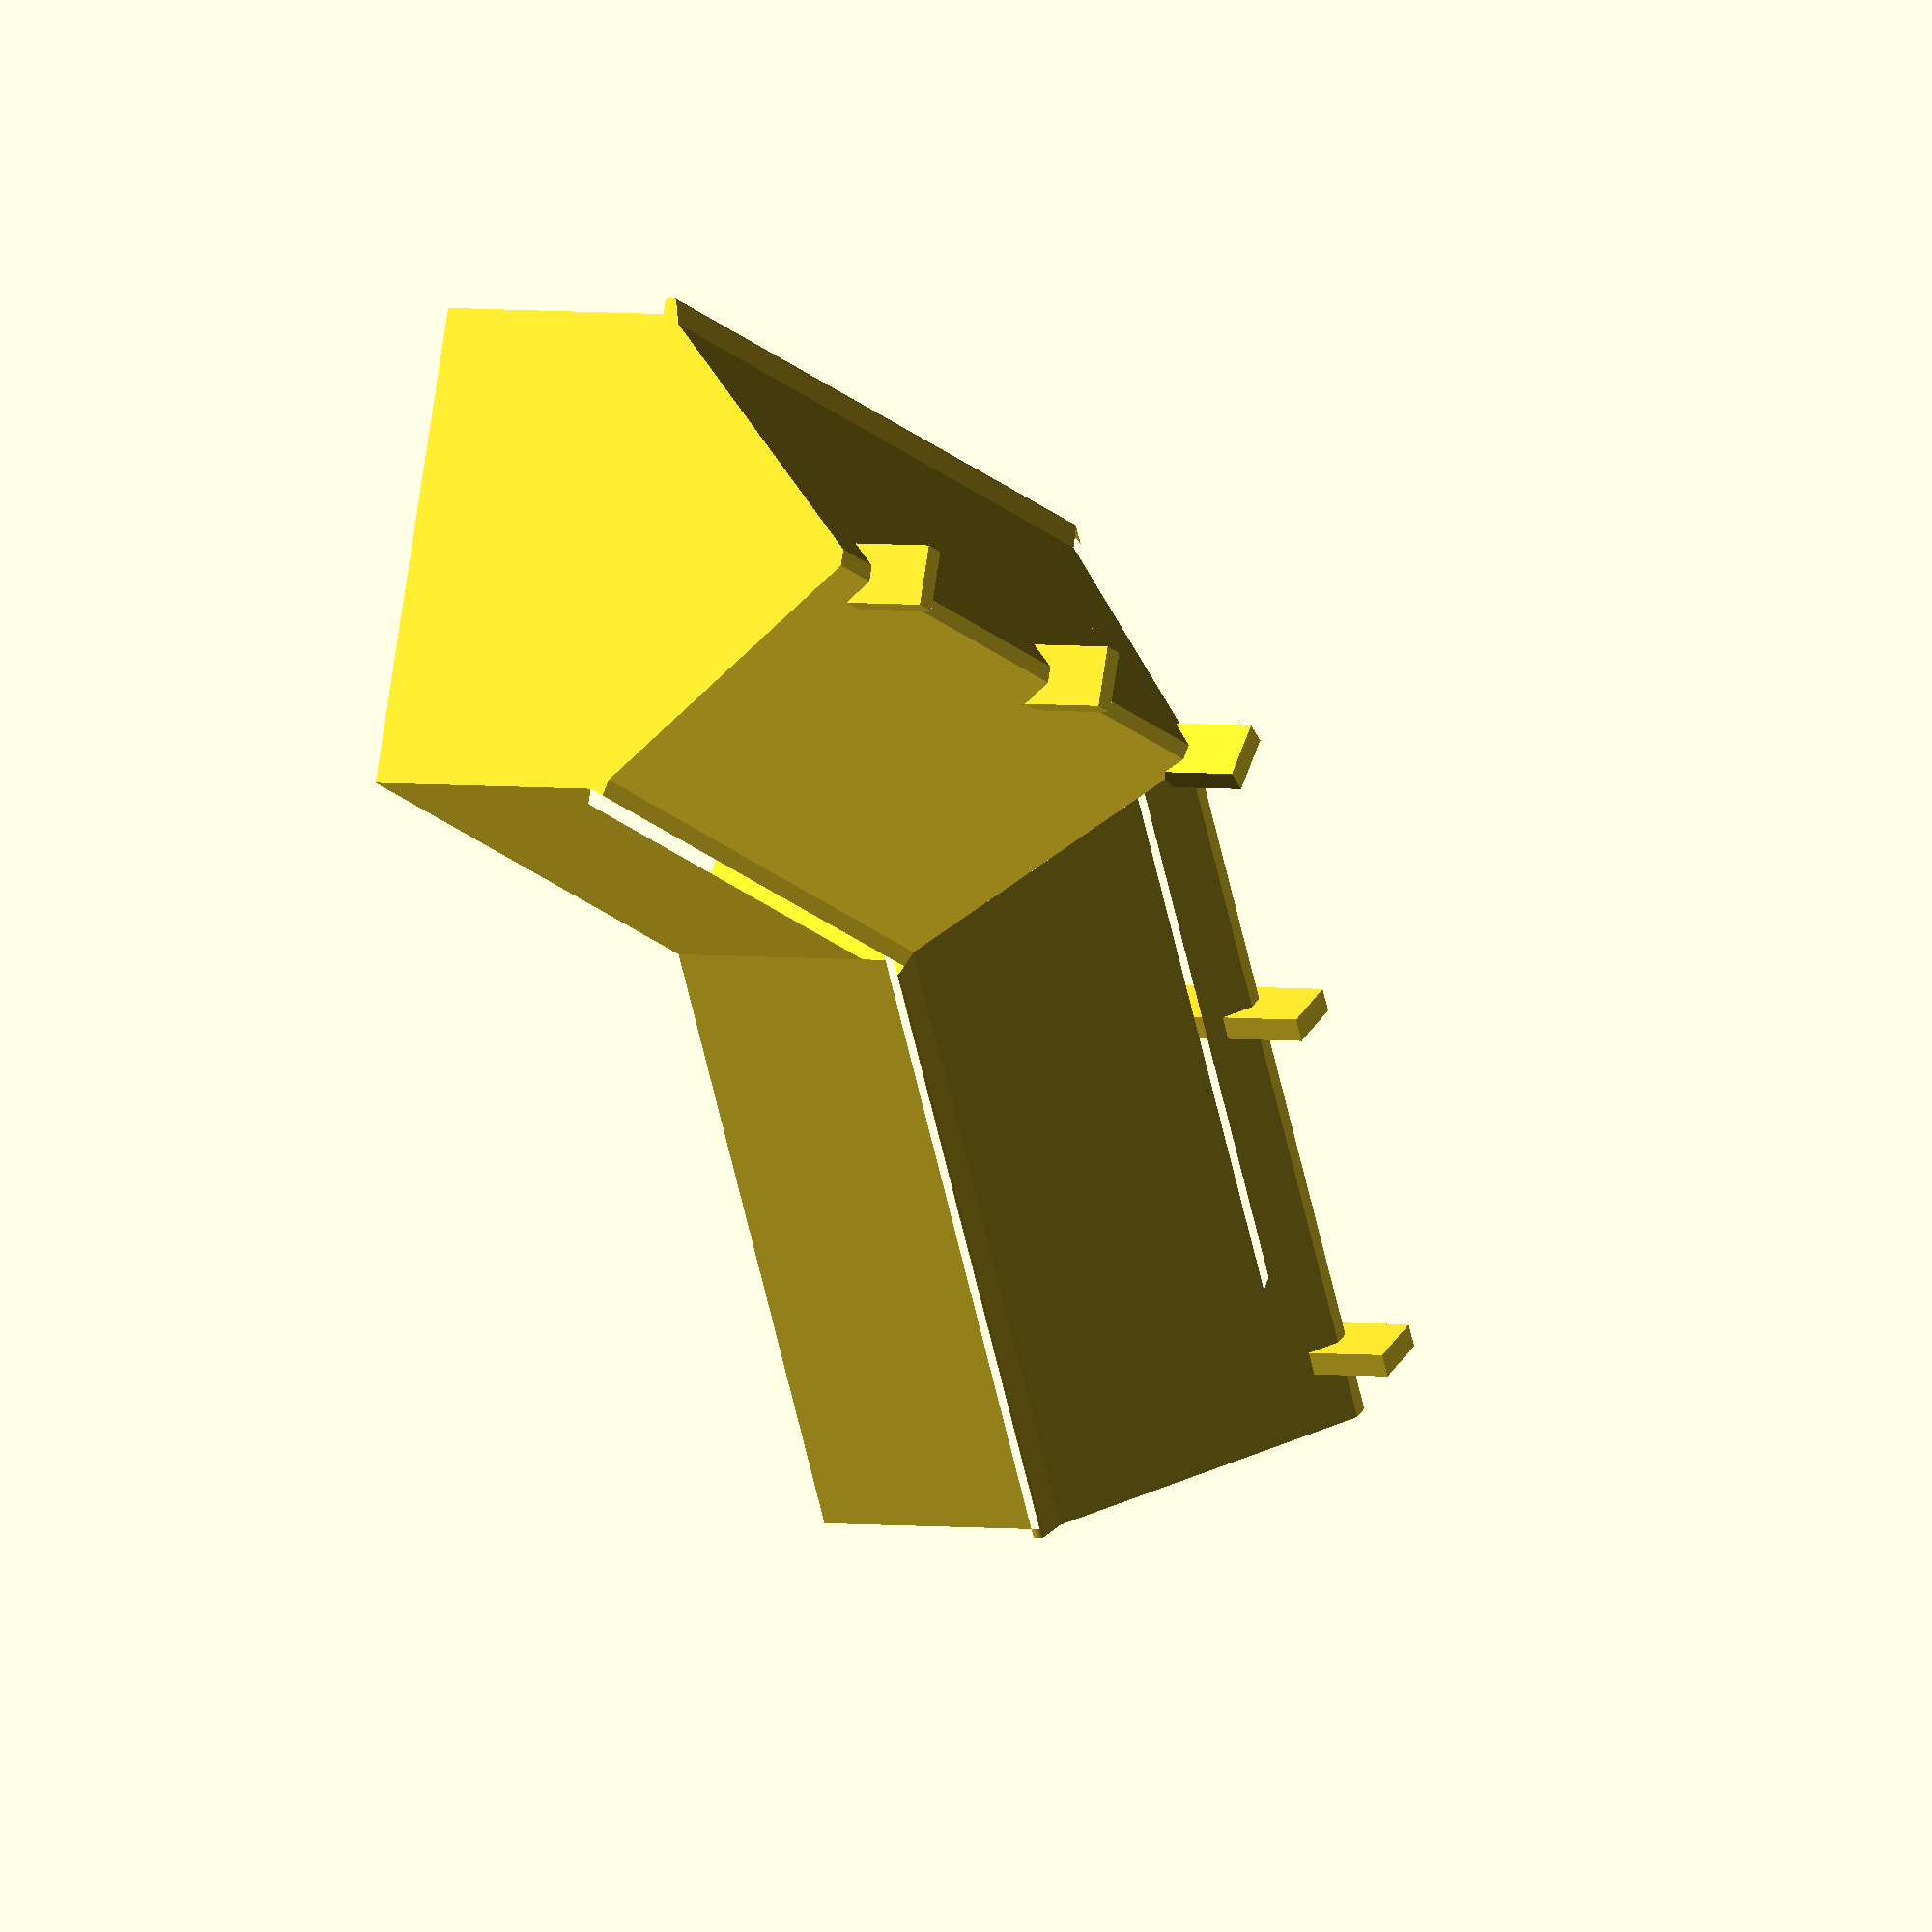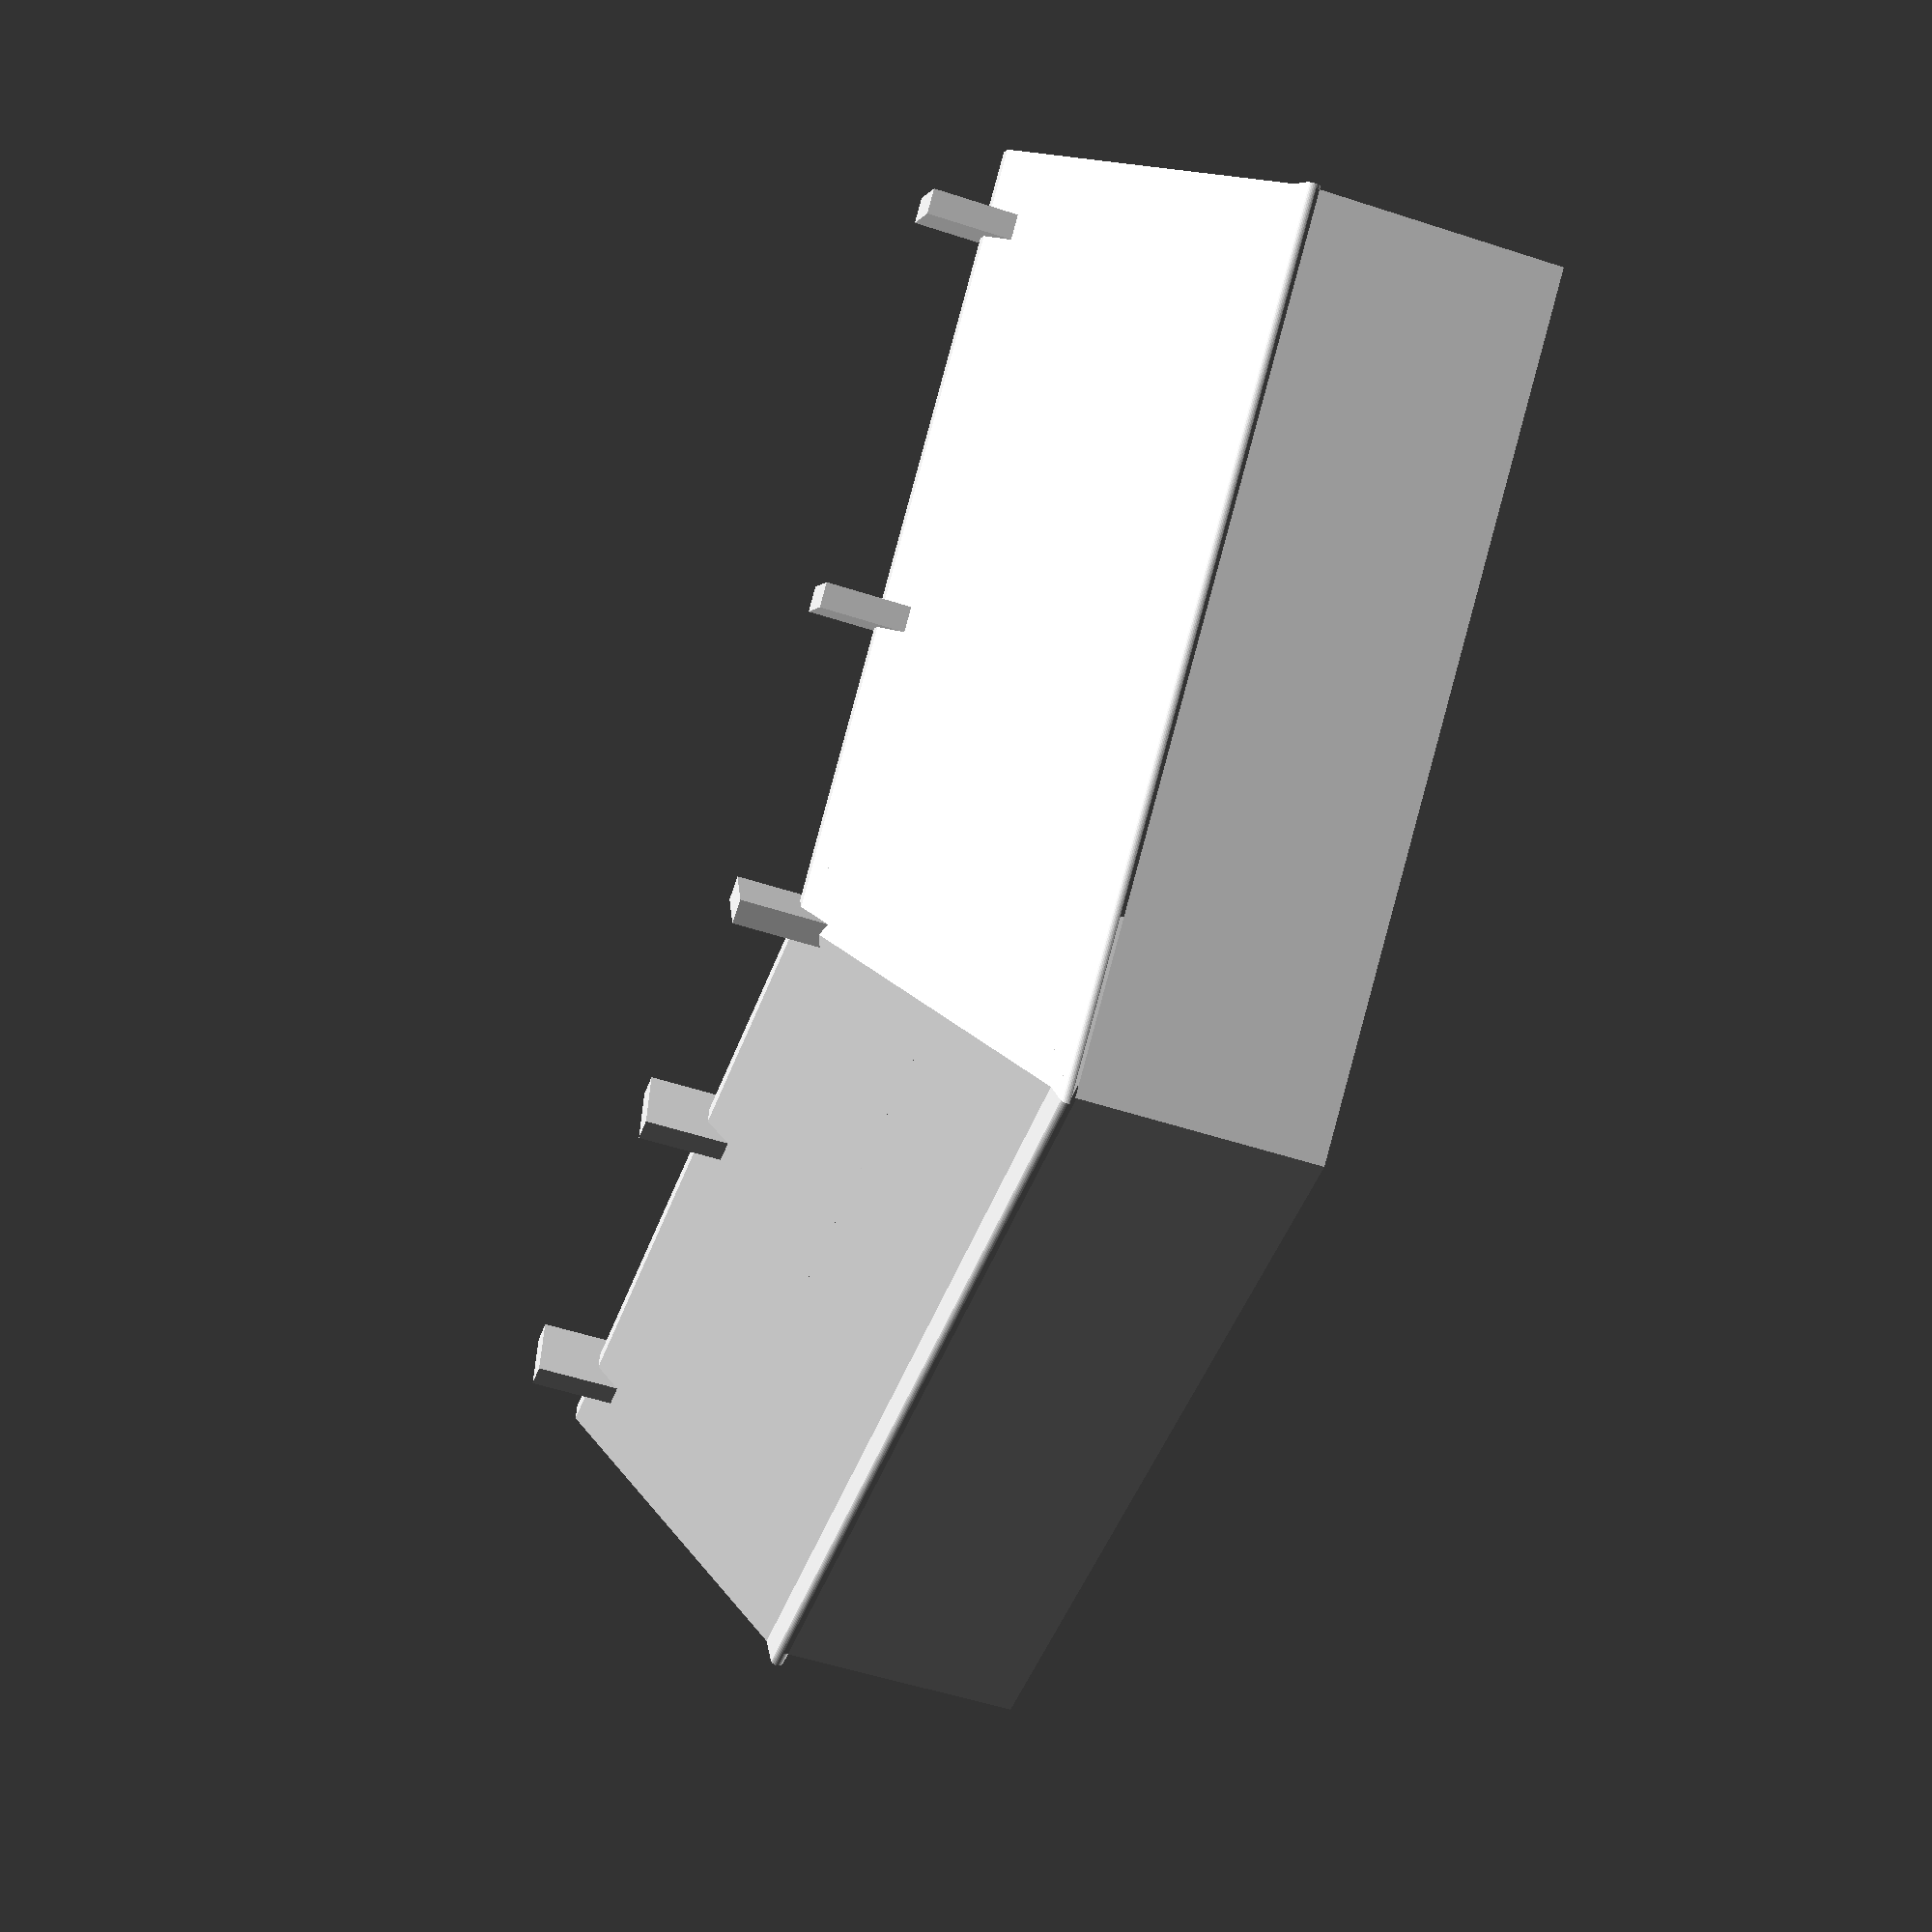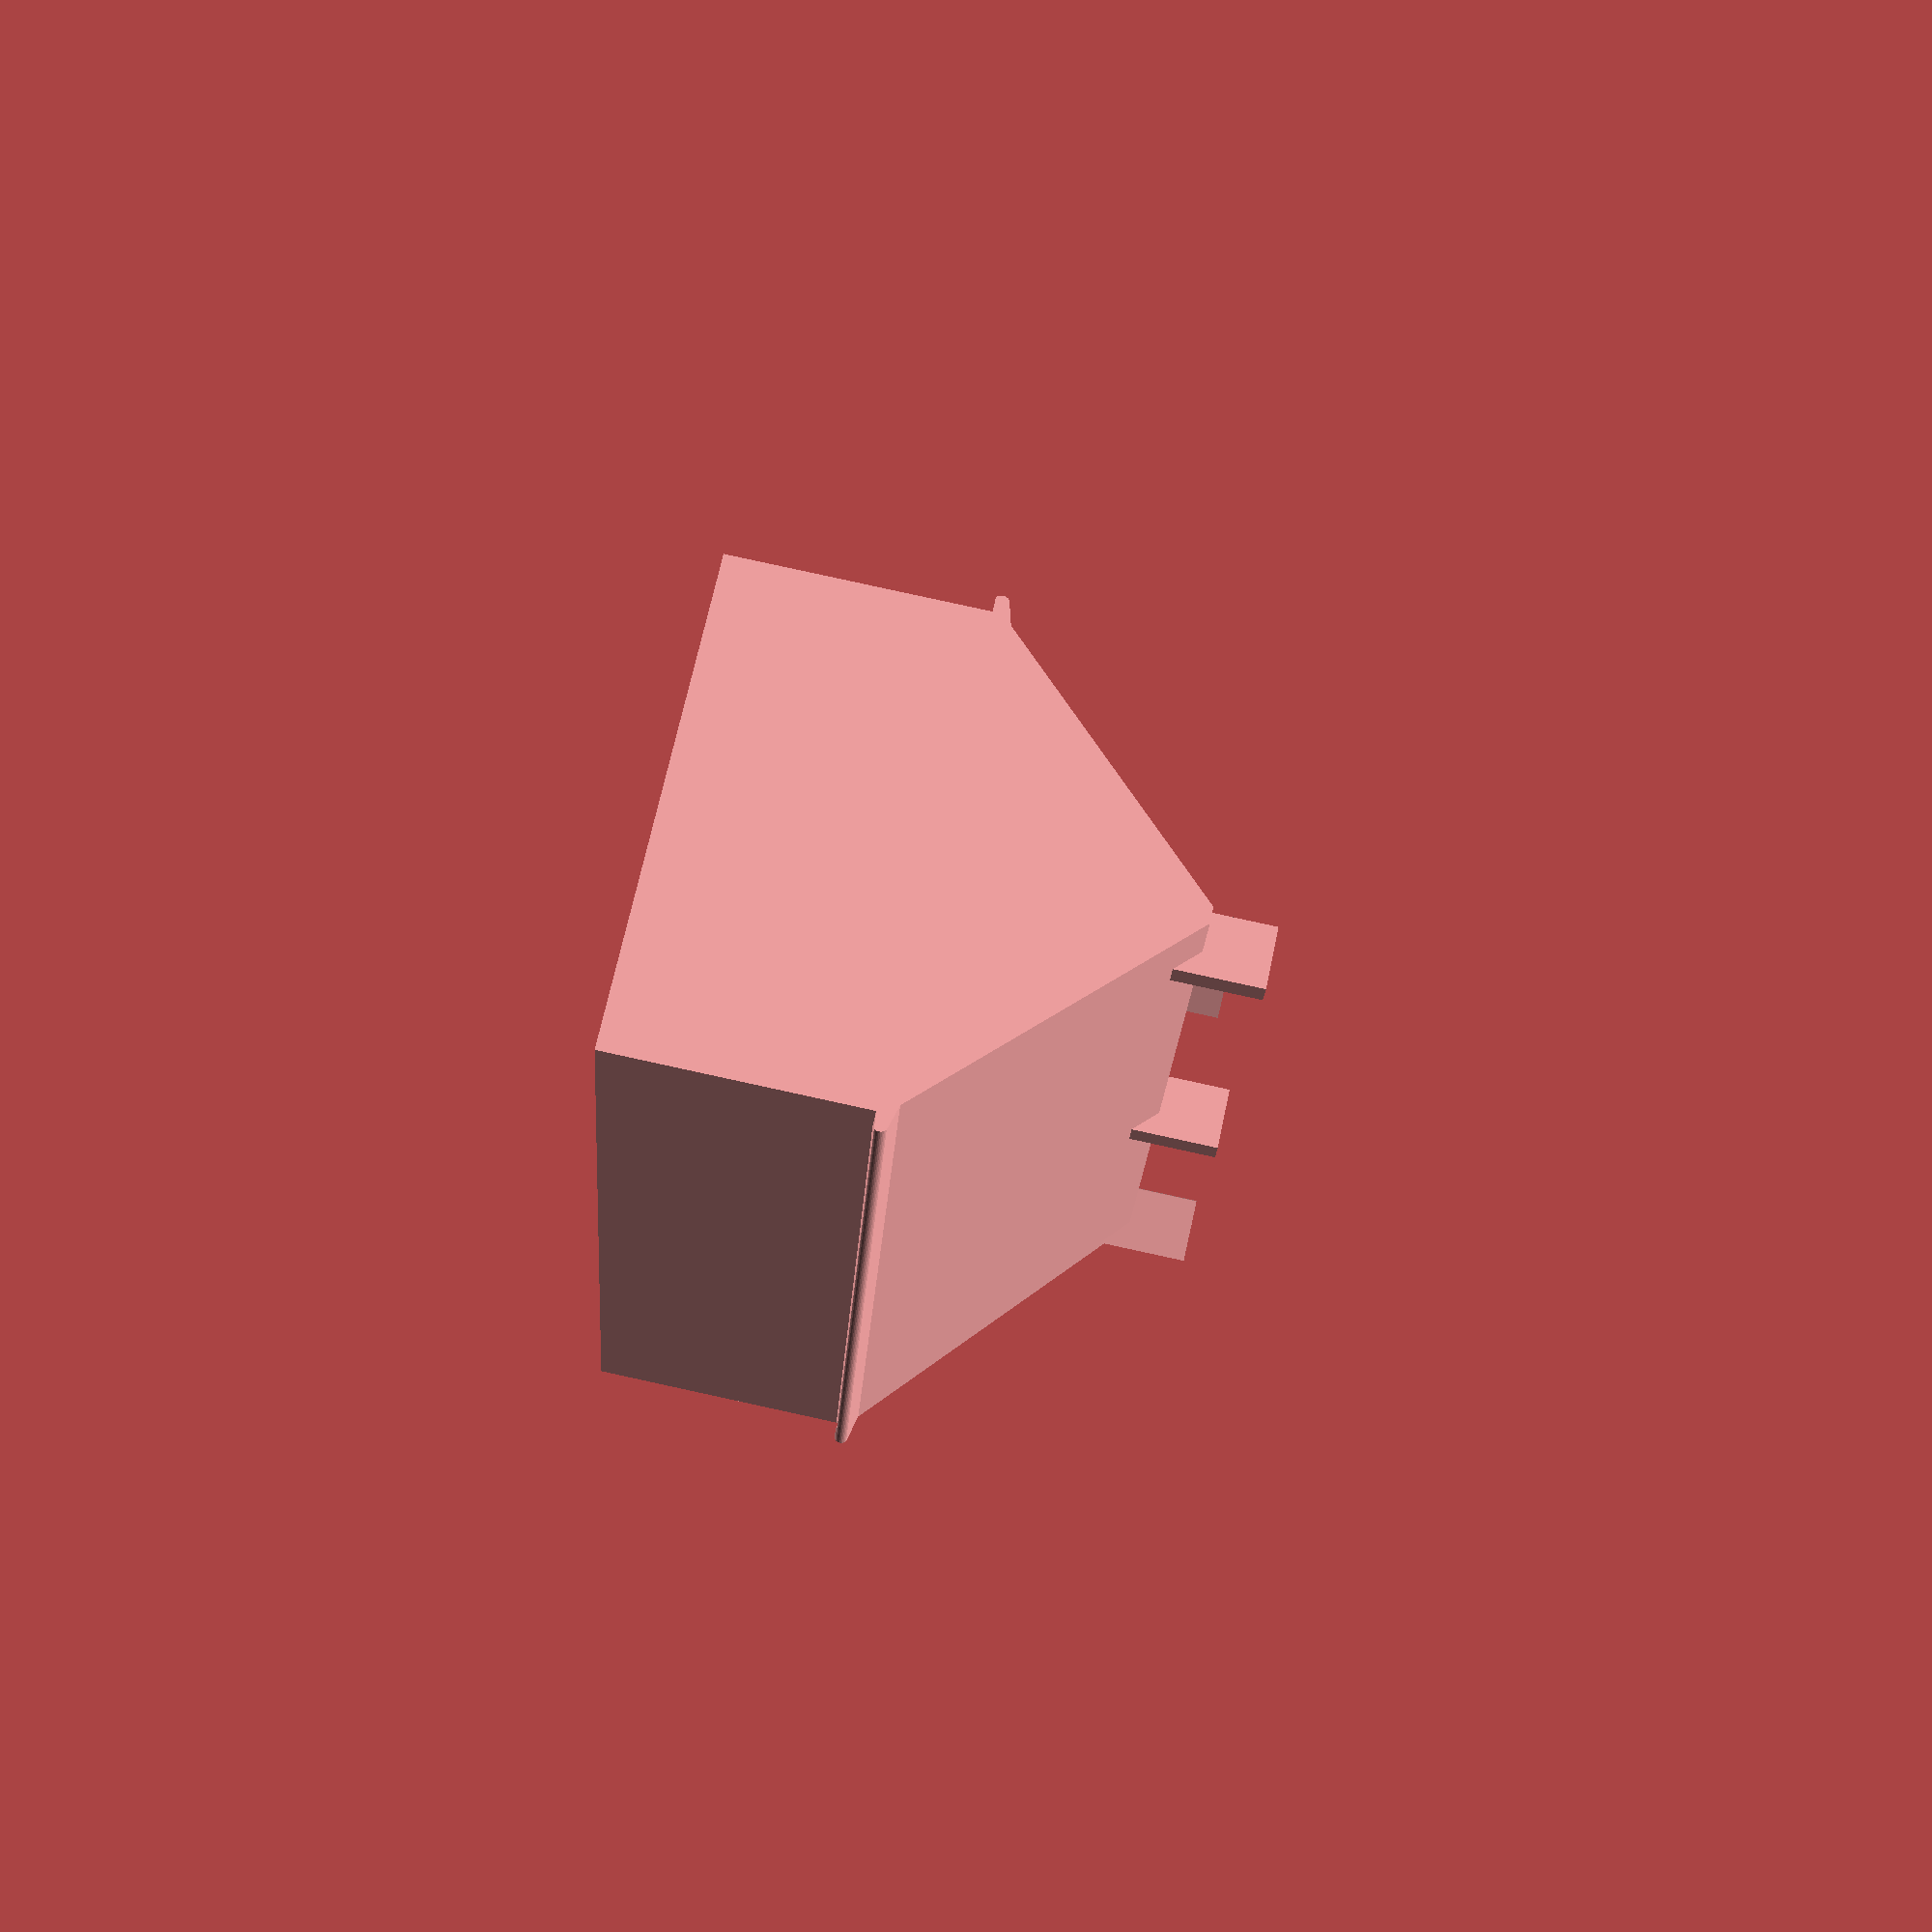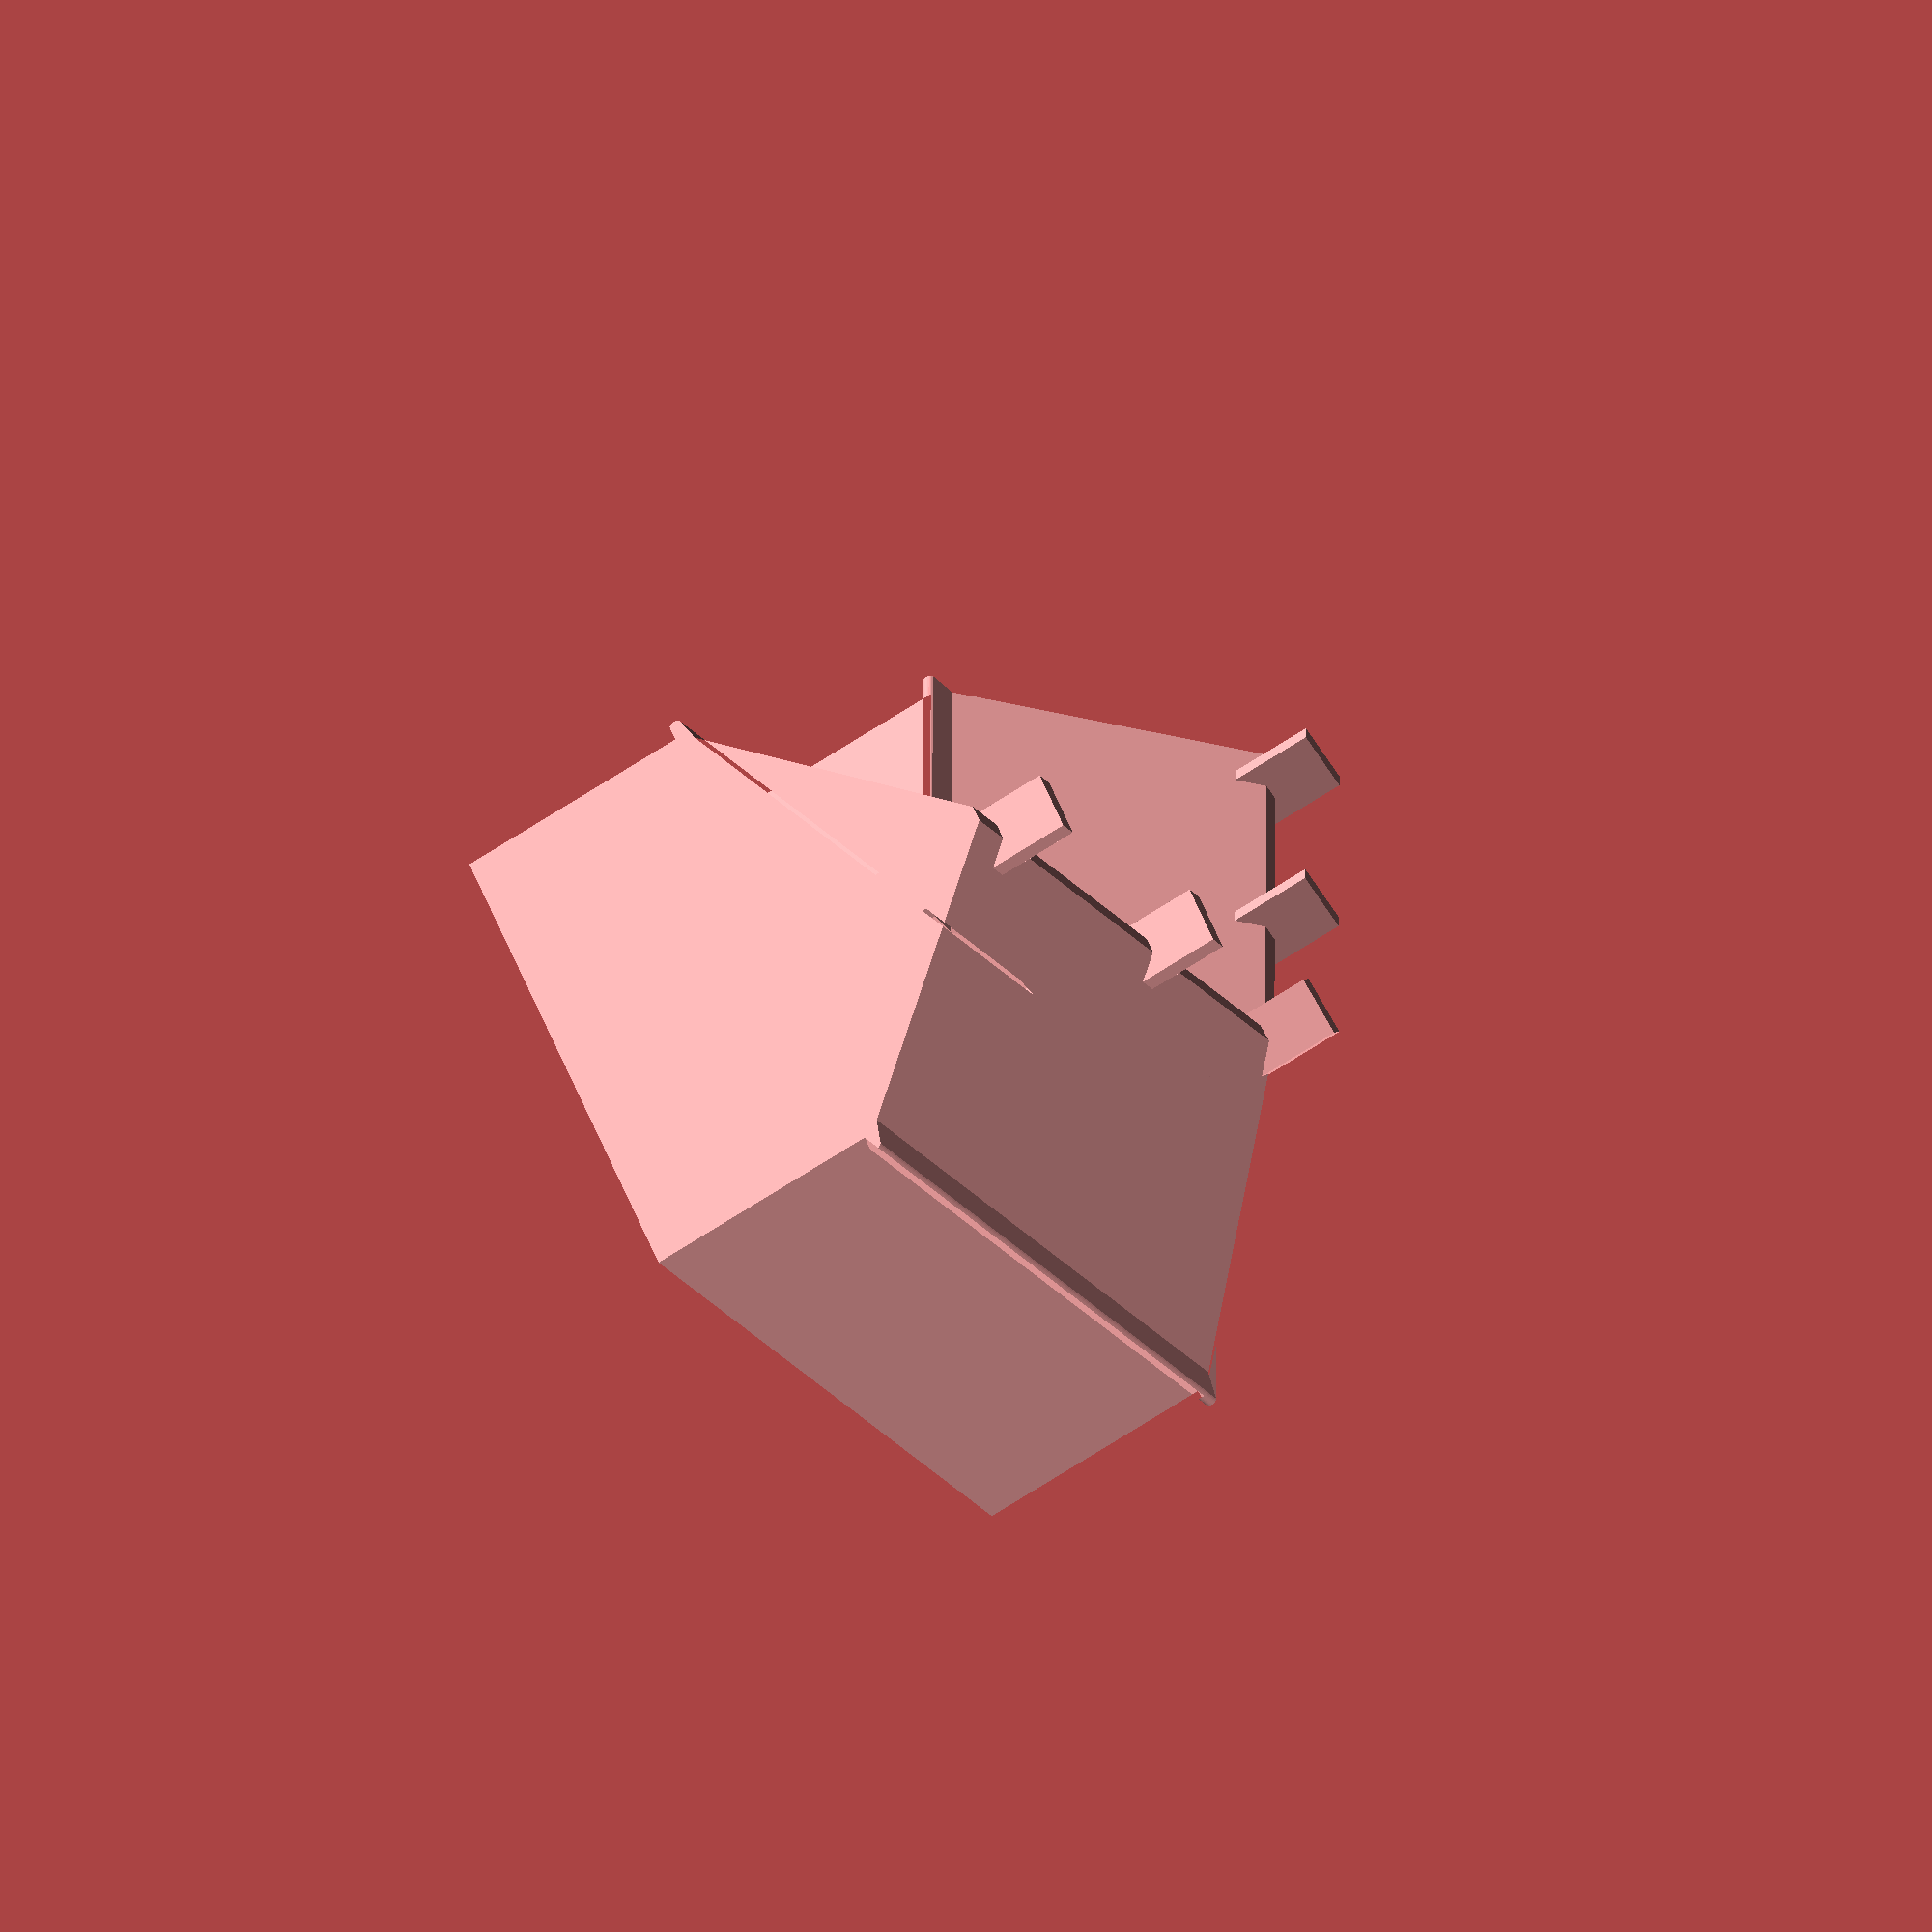
<openscad>
// Generated by Parametrix
ca_maison_faceSide1_000 = [ [ 0.0000, 0.0000 ],[ 12.0000, 0.0000 ],[ 12.0000, 6.0000 ],[ 12.3600, 6.0000 ],[ 12.3857, 6.0233 ],[ 12.4067, 6.0510 ],[ 12.4222, 6.0820 ],[ 12.4318, 6.1154 ],[ 12.4350, 6.1500 ],[ 12.4318, 6.1846 ],[ 12.4222, 6.2180 ],[ 12.4067, 6.2490 ],[ 12.3857, 6.2767 ],[ 12.3600, 6.3000 ],[ 11.7600, 6.4608 ],[ 6.2000, 12.0000 ],[ 5.8000, 12.0000 ],[ 0.2400, 6.4608 ],[ -0.3600, 6.3000 ],[ -0.3857, 6.2767 ],[ -0.4067, 6.2490 ],[ -0.4222, 6.2180 ],[ -0.4318, 6.1846 ],[ -0.4350, 6.1500 ],[ -0.4318, 6.1154 ],[ -0.4222, 6.0820 ],[ -0.4067, 6.0510 ],[ -0.3857, 6.0233 ],[ -0.3600, 6.0000 ],[ 0.0000, 6.0000 ],[ 0.0000, 0.0000 ] ];
cb_maison_faceSide1_000 = [  0, 1, 2, 3, 4, 5, 6, 7, 8, 9, 10, 11, 12, 13, 14, 15, 16, 17, 18, 19, 20, 21, 22, 23, 24, 25, 26, 27, 28, 29, 30 ];
a_maison_faceSide1 = concat(ca_maison_faceSide1_000);
b_maison_faceSide1 = [cb_maison_faceSide1_000];
ca_maison_faceSide2_000 = [ [ 0.0000, 0.0000 ],[ 12.0000, 0.0000 ],[ 12.0000, 6.0000 ],[ 12.3600, 6.0000 ],[ 12.3857, 6.0233 ],[ 12.4067, 6.0510 ],[ 12.4222, 6.0820 ],[ 12.4318, 6.1154 ],[ 12.4350, 6.1500 ],[ 12.4318, 6.1846 ],[ 12.4222, 6.2180 ],[ 12.4067, 6.2490 ],[ 12.3857, 6.2767 ],[ 12.3600, 6.3000 ],[ 11.7600, 6.4608 ],[ 6.2000, 12.0000 ],[ 5.8000, 12.0000 ],[ 0.2400, 6.4608 ],[ -0.3600, 6.3000 ],[ -0.3857, 6.2767 ],[ -0.4067, 6.2490 ],[ -0.4222, 6.2180 ],[ -0.4318, 6.1846 ],[ -0.4350, 6.1500 ],[ -0.4318, 6.1154 ],[ -0.4222, 6.0820 ],[ -0.4067, 6.0510 ],[ -0.3857, 6.0233 ],[ -0.3600, 6.0000 ],[ 0.0000, 6.0000 ],[ 0.0000, 0.0000 ] ];
cb_maison_faceSide2_000 = [  0, 1, 2, 3, 4, 5, 6, 7, 8, 9, 10, 11, 12, 13, 14, 15, 16, 17, 18, 19, 20, 21, 22, 23, 24, 25, 26, 27, 28, 29, 30 ];
a_maison_faceSide2 = concat(ca_maison_faceSide2_000);
b_maison_faceSide2 = [cb_maison_faceSide2_000];
ca_maison_faceTop1_000 = [ [ -0.9600, 0.0000 ],[ 12.9600, 0.0000 ],[ 12.9600, 15.6024 ],[ -0.9600, 21.3682 ],[ -0.9600, 0.0000 ] ];
cb_maison_faceTop1_000 = [  0, 1, 2, 3, 4 ];
a_maison_faceTop1 = concat(ca_maison_faceTop1_000);
b_maison_faceTop1 = [cb_maison_faceTop1_000];
ca_maison_faceTop2_000 = [ [ -0.9600, -0.3976 ],[ 12.9600, 5.3682 ],[ 12.9600, 20.9706 ],[ -0.9600, 20.9706 ],[ -0.9600, -0.3976 ] ];
cb_maison_faceTop2_000 = [  0, 1, 2, 3, 4 ];
a_maison_faceTop2 = concat(ca_maison_faceTop2_000);
b_maison_faceTop2 = [cb_maison_faceTop2_000];
ca_maison_faceChimney_000 = [ [ 5.2500, 1.5000 ],[ 6.7500, 1.5000 ],[ 6.7500, 2.1000 ],[ 5.2500, 2.1000 ],[ 5.2500, 1.5000 ] ];
cb_maison_faceChimney_000 = [  0, 1, 2, 3, 4 ];
ca_maison_faceChimney_001 = [ [ 17.0558, 30.6018 ],[ 18.1165, 29.5411 ],[ 18.5407, 29.9654 ],[ 17.4801, 31.0260 ],[ 17.0558, 30.6018 ] ];
cb_maison_faceChimney_001 = [  5, 6, 7, 8, 9 ];
ca_maison_faceChimney_002 = [ [ 5.1923, 18.4951 ],[ 6.5781, 17.9211 ],[ 6.8077, 18.4754 ],[ 5.4219, 19.0495 ],[ 5.1923, 18.4951 ] ];
cb_maison_faceChimney_002 = [  10, 11, 12, 13, 14 ];
ca_maison_faceChimney_003 = [ [ 5.2500, 10.9353 ],[ 6.7500, 10.9353 ],[ 6.7500, 11.5353 ],[ 5.2500, 11.5353 ],[ 5.2500, 10.9353 ] ];
cb_maison_faceChimney_003 = [  15, 16, 17, 18, 19 ];
ca_maison_faceChimney_004 = [ [ 10.3841, 23.9300 ],[ 11.4447, 22.8693 ],[ 11.8690, 23.2936 ],[ 10.8083, 24.3543 ],[ 10.3841, 23.9300 ] ];
cb_maison_faceChimney_004 = [  20, 21, 22, 23, 24 ];
a_maison_faceChimney = concat(ca_maison_faceChimney_000, ca_maison_faceChimney_001, ca_maison_faceChimney_002, ca_maison_faceChimney_003, ca_maison_faceChimney_004);
b_maison_faceChimney = [cb_maison_faceChimney_000, cb_maison_faceChimney_001, cb_maison_faceChimney_002, cb_maison_faceChimney_003, cb_maison_faceChimney_004];

module subpax_maison_top1 () {
	translate( [ 0, 0, 0 ])
		rotate( [ 0, 0, 0 ])
			   linear_extrude(height = 12) polygon(a_maison_faceTop1, b_maison_faceTop1);
}

module subpax_maison_side1 () {
	translate( [ 0, 21.36820776835531, 0 ])
		rotate( [ 90, 0, 0 ])
			   linear_extrude(height = 21.36820776835531) polygon(a_maison_faceSide1, b_maison_faceSide1);
}

module subpax_maison_top2 () {
	translate( [ 0, 20.97056274847714, 0 ])
		rotate( [ 0, 0, -45 ])
			   linear_extrude(height = 12) polygon(a_maison_faceTop2, b_maison_faceTop2);
}

module subpax_maison_side2 () {
	translate( [ 14.828427124746188, 35.79898987322333, 0 ])
		rotate( [ 90, 0, -45 ])
			   linear_extrude(height = 21.36820776835531) polygon(a_maison_faceSide2, b_maison_faceSide2);
}

module subpax_maison_chi1 () {
	translate( [ 0, 0, 6 ])
		rotate( [ 0, 0, 0 ])
			   linear_extrude(height = 7.5) polygon(a_maison_faceChimney, b_maison_faceChimney);
}

module ipax_maison_1 () {
	intersection () {
		subpax_maison_top1();
subpax_maison_side1();
	}
}

module ipax_maison_2 () {
	intersection () {
		subpax_maison_top2();
subpax_maison_side2();
	}
}

module pax_maison () {
	union () {
		ipax_maison_1();
ipax_maison_2();
subpax_maison_chi1();
	}
}

pax_maison();

</openscad>
<views>
elev=357.1 azim=107.7 roll=299.0 proj=o view=solid
elev=53.4 azim=232.1 roll=70.7 proj=p view=wireframe
elev=96.7 azim=152.0 roll=257.7 proj=p view=solid
elev=68.5 azim=180.2 roll=303.1 proj=o view=solid
</views>
